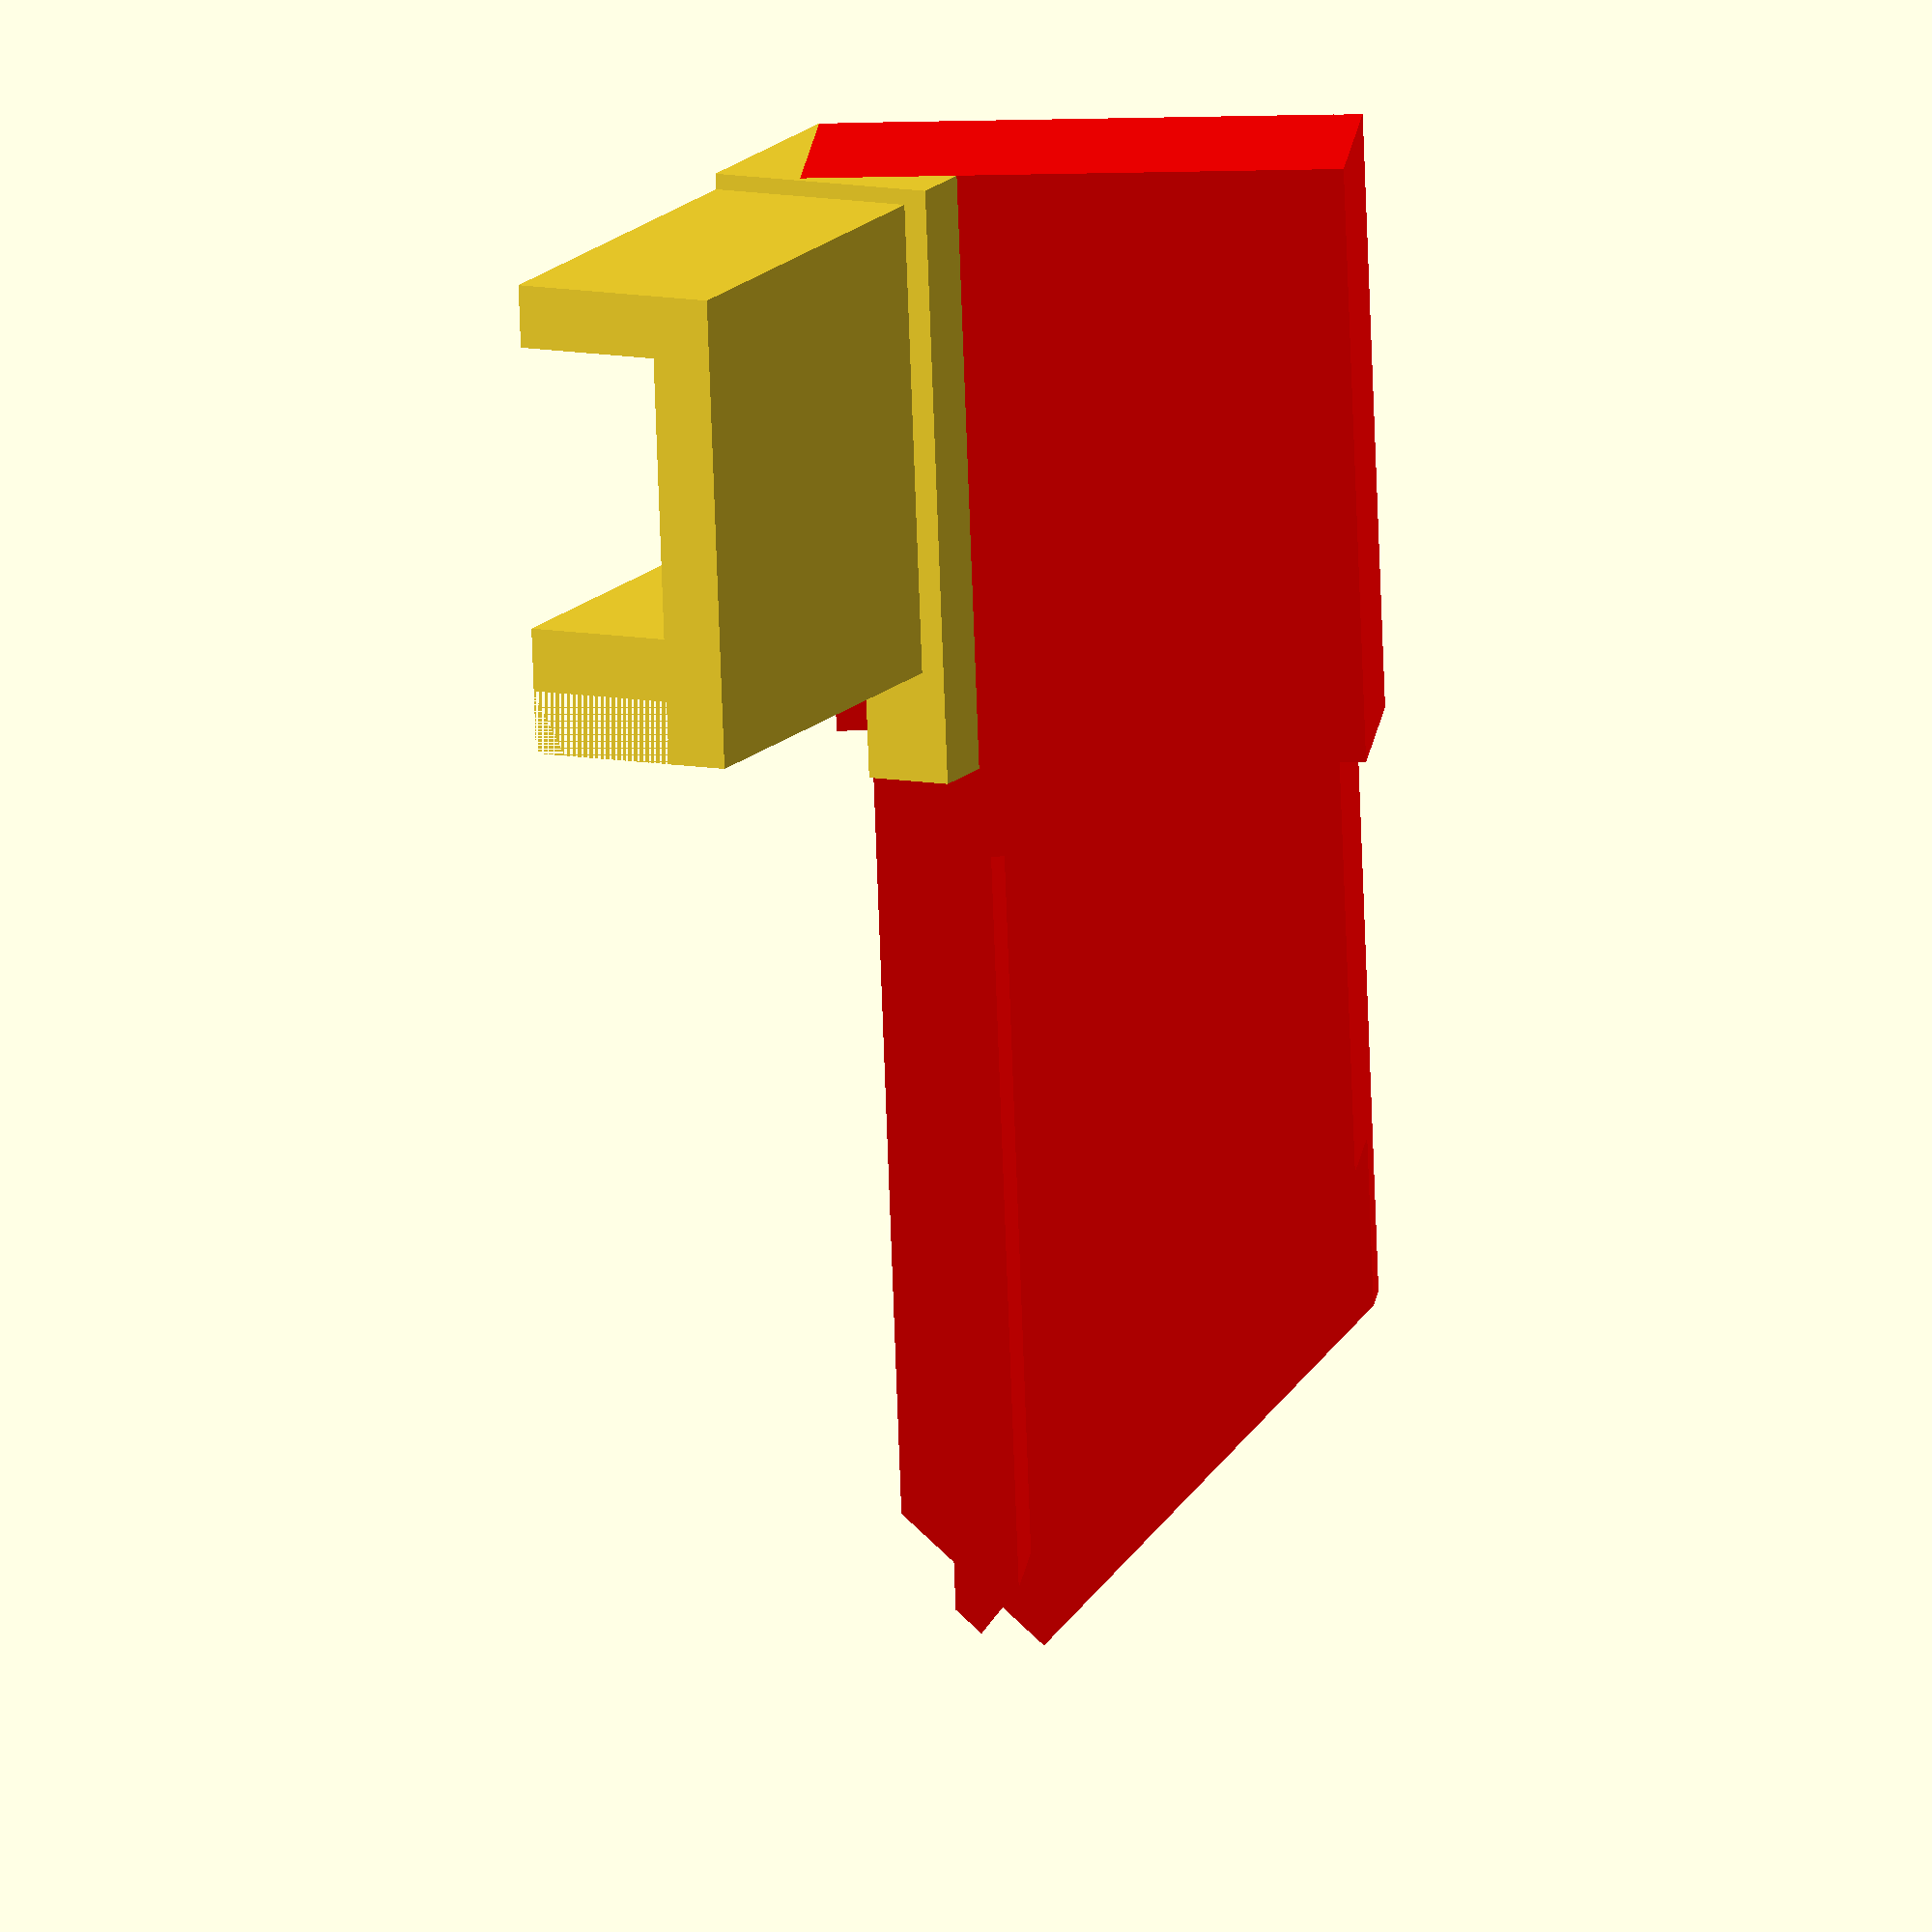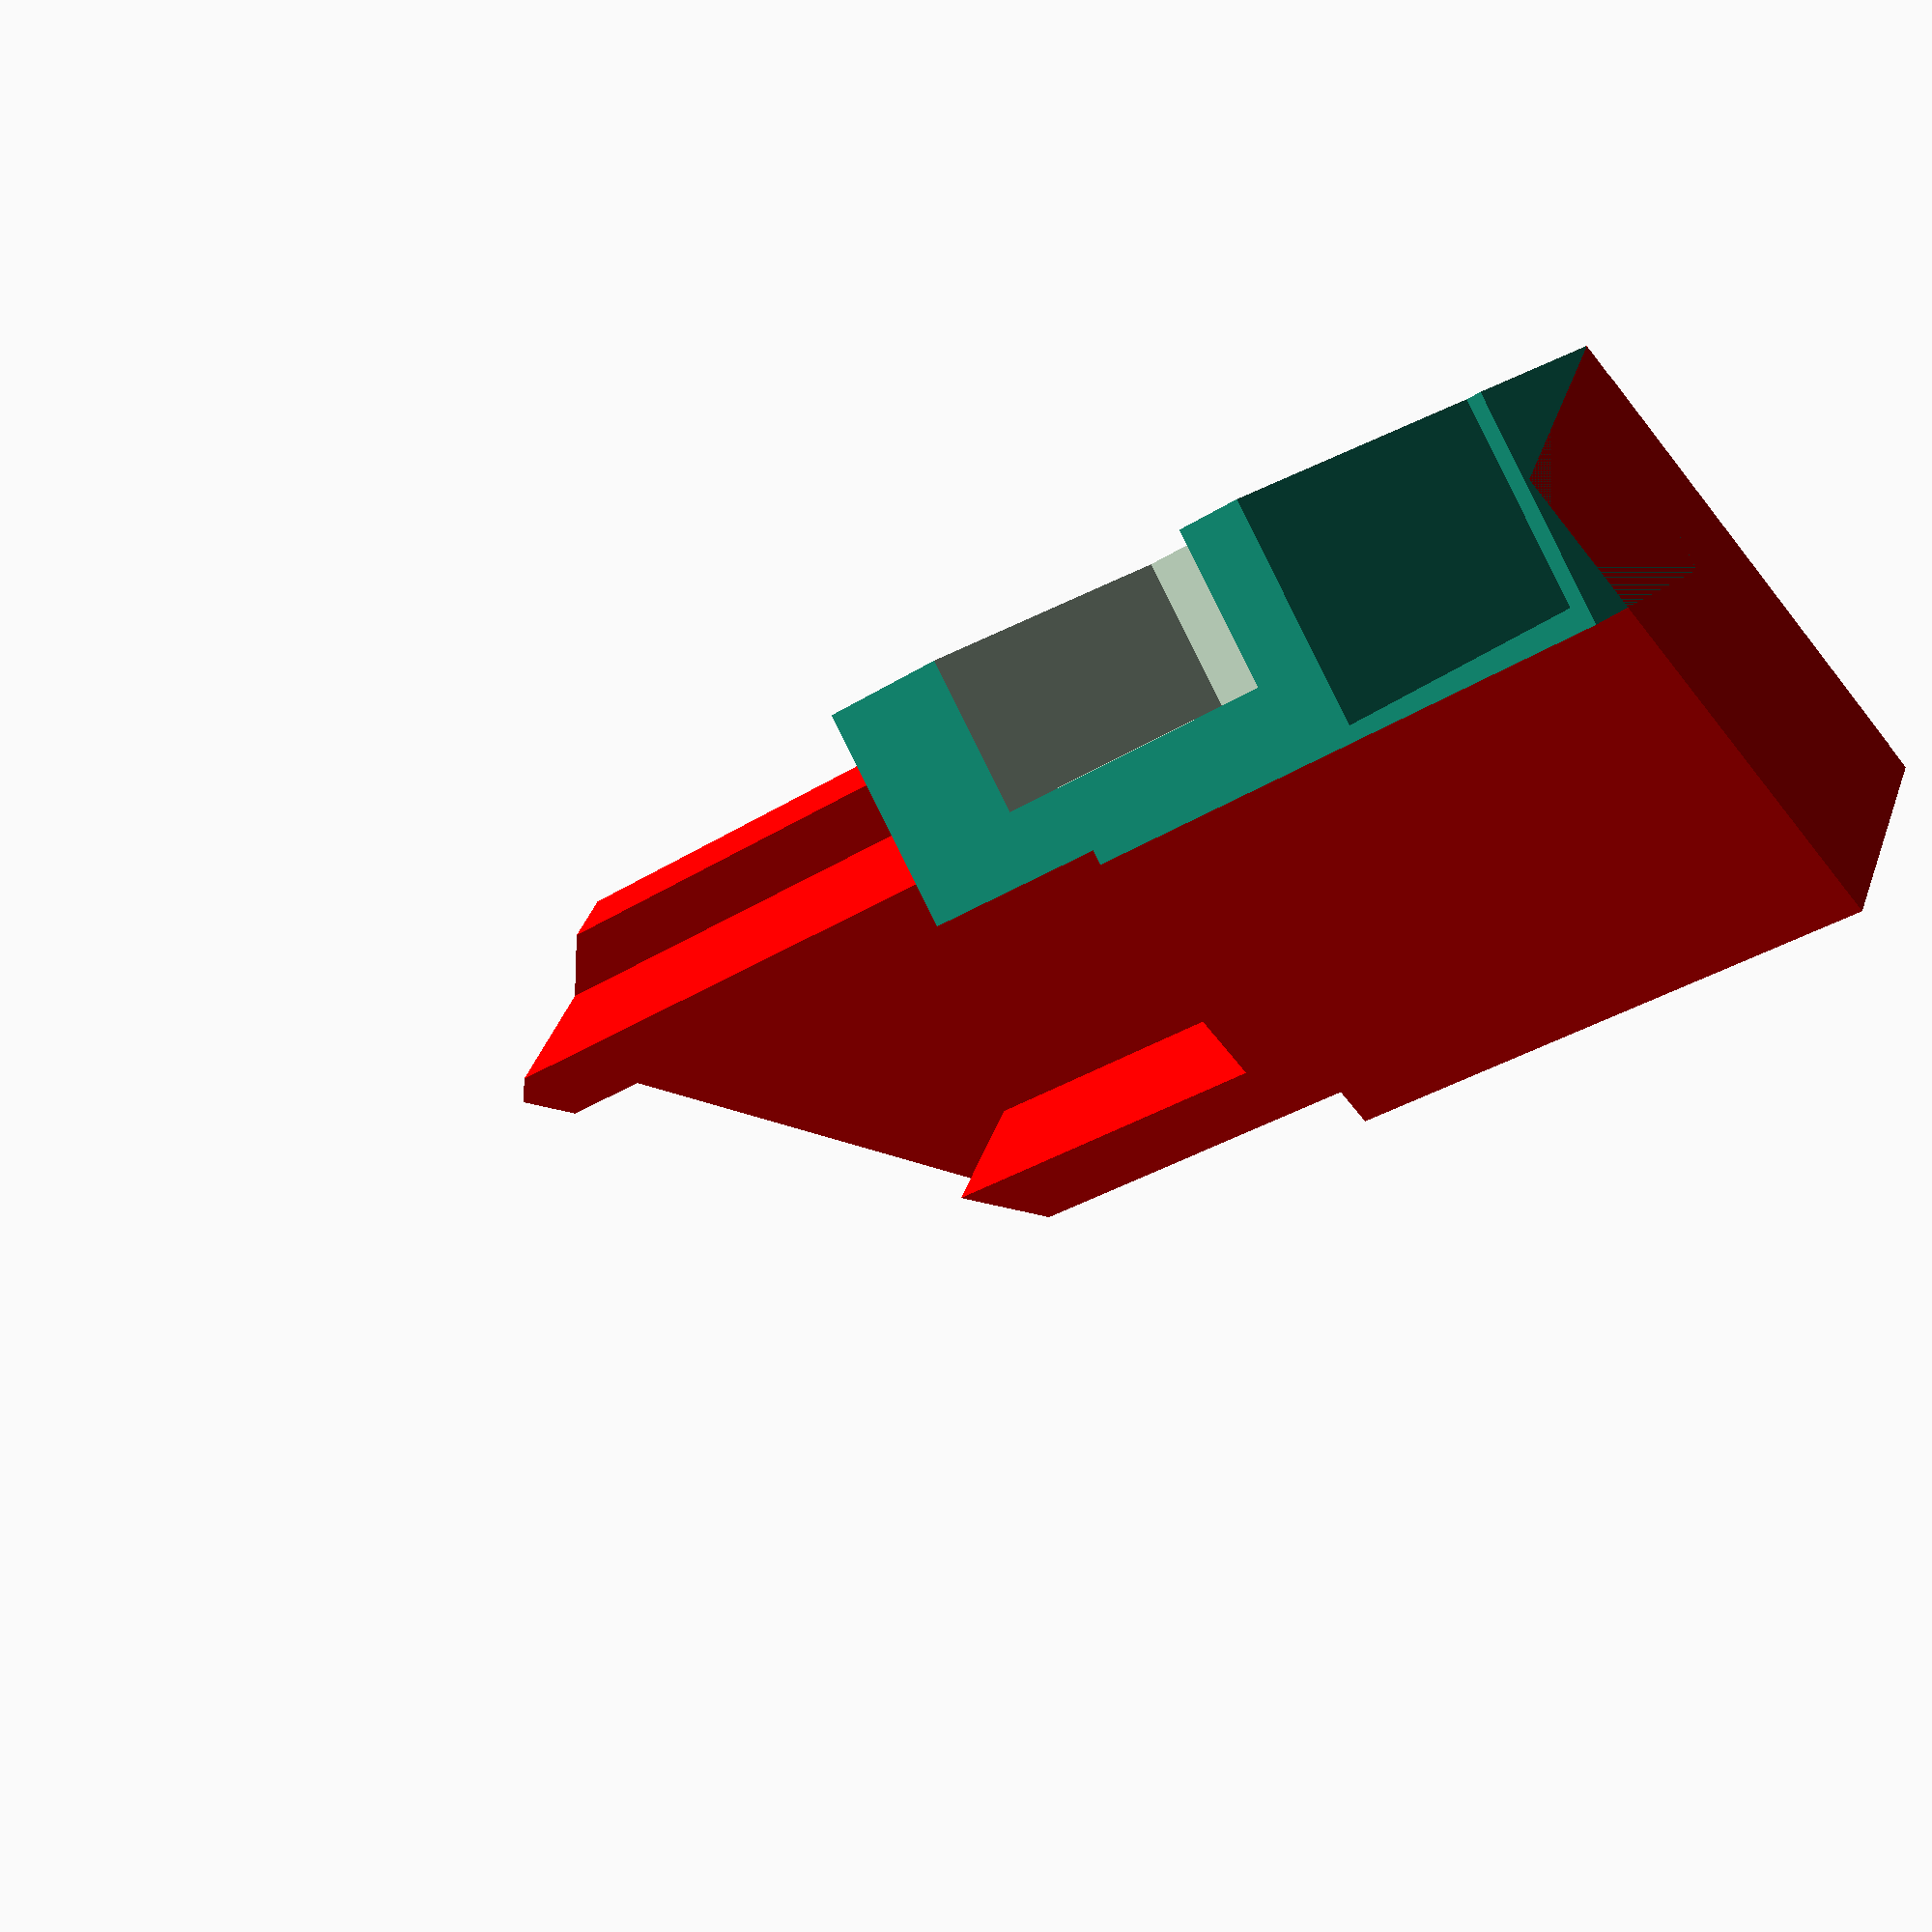
<openscad>
//translate([50, 0, 0])
//rotate([0, -22.5, 0])
//flat_corner();

mirror([0, 0, 1])
rotate([0, 22.5+180, 0])
angled_corner();



module flat_corner(){
    
    //corner
    difference(){
    
        translate([0, 0, -0.75/2])
        cube([19, 19, 7.35], center = true);
        
        translate([-14, -14, -2])
        cube([15, 15, 6.6], center=true);
        
    
    }
        
    
    //long arm
    difference(){
        
        translate([0, -24.5, 0])
        cube([15, 30, 6.6], center=true);
        
        translate([1, -27.5, -1])
        cube([9, 30, 4.7], center=true);
        
        translate([-10, -24.5, -1])
        cube([9, 30, 4.7], center=true);
        
        
        translate([5, -42.5, 0])
        rotate([0, 0, 45])
        cube([25, 15, 7.6], center=true);
        
        translate([-12, -42.5, 0])
        rotate([0, 0, -45])
        cube([25, 15, 7.6], center=true);
        
        translate([5, -38.5, -2.5])
        rotate([0, 0, 40])
        cube([25, 15, 7.6], center=true);
        
        translate([-1, -27.5, -4.9])
        rotate([-35, 0, 40])
        cube([25, 15, 4.7], center=true);
        
        
        
    }
    
    //short arm
    difference(){
        
        translate([ -17, 0, 0])
        cube([15, 15, 6.6], center=true);
        
        translate([-20, 1, -1])
        cube([15, 9, 4.7], center=true);
        
        translate([-17, -10, -1])
        cube([15, 9, 4.7], center=true);
        
    }
    
}

module angled_corner(){
    
    //corner
    difference(){
    
        translate([5.5, 0, -0.75/2])
        cube([7, 19, 7.35], center = true);
        
        translate([4.5, -9, 2])
        cube([9, 5, 6.6], center=true);
        
    
    }
    
    
    
    //long arm
    color("red")
    translate([2, 0, -4.4])
    rotate([0, -22.5, 0])
    difference(){
        
        union(){
            
            translate([9.5-3.3, -24.5+9.5, -7.5+3.3])
            cube([6.6, 49, 15], center=true);
            
            translate([6.5-0.75+0.05, 0, -4.1])
            cube([7.35, 19, 17], center = true);
            
        }
        
        translate([-1+9.5-3.3, -27.5, -8.5+3.3])
        cube([4.7, 30, 9], center=true);
        
        translate([-1.5+9.5-3.3, -22.5, -2.5+2.5+3.3])
        cube([5.7, 34, 4], center=true);
        
        translate([6.4, -40.5, -10])
        rotate([-45, 0, 0])
        cube([7.6, 25, 15], center=true);
        
        translate([6.4, -40.5, 8])
        rotate([45, 0, 0])
        cube([7.6, 25, 15], center=true);
        
        translate([3.75, -36.5, -10])
        rotate([-40, 0, 0])
        cube([7.6, 25, 15], center=true);
        
        //translate([1.3, -25.7, -3])
        //rotate([-40, 0, 0])
        //rotate([0, -35, 0])
        //#cube([4.7, 25, 15], center=true);
        
    }
    
    //short arm
    difference(){
        
        translate([-4, 1.5, 0])
        cube([15, 15, 6.6], center=true);
        
        translate([-7, 2.5, 1])
        cube([15, 9, 4.7], center=true);
        
        translate([-4, -8.5, 1])
        cube([15, 9, 4.7], center=true);
        
    }
    
}
</openscad>
<views>
elev=11.1 azim=24.5 roll=95.1 proj=o view=wireframe
elev=65.3 azim=113.6 roll=38.0 proj=p view=solid
</views>
